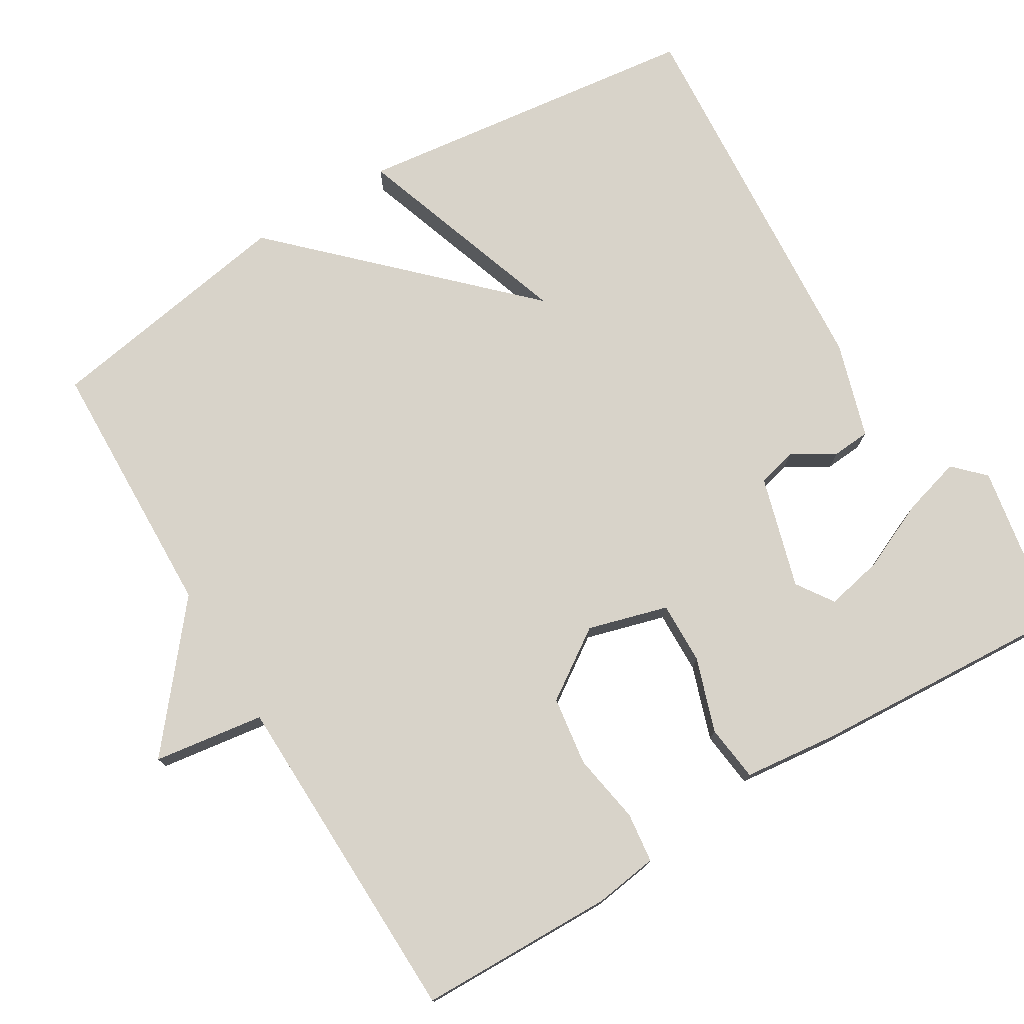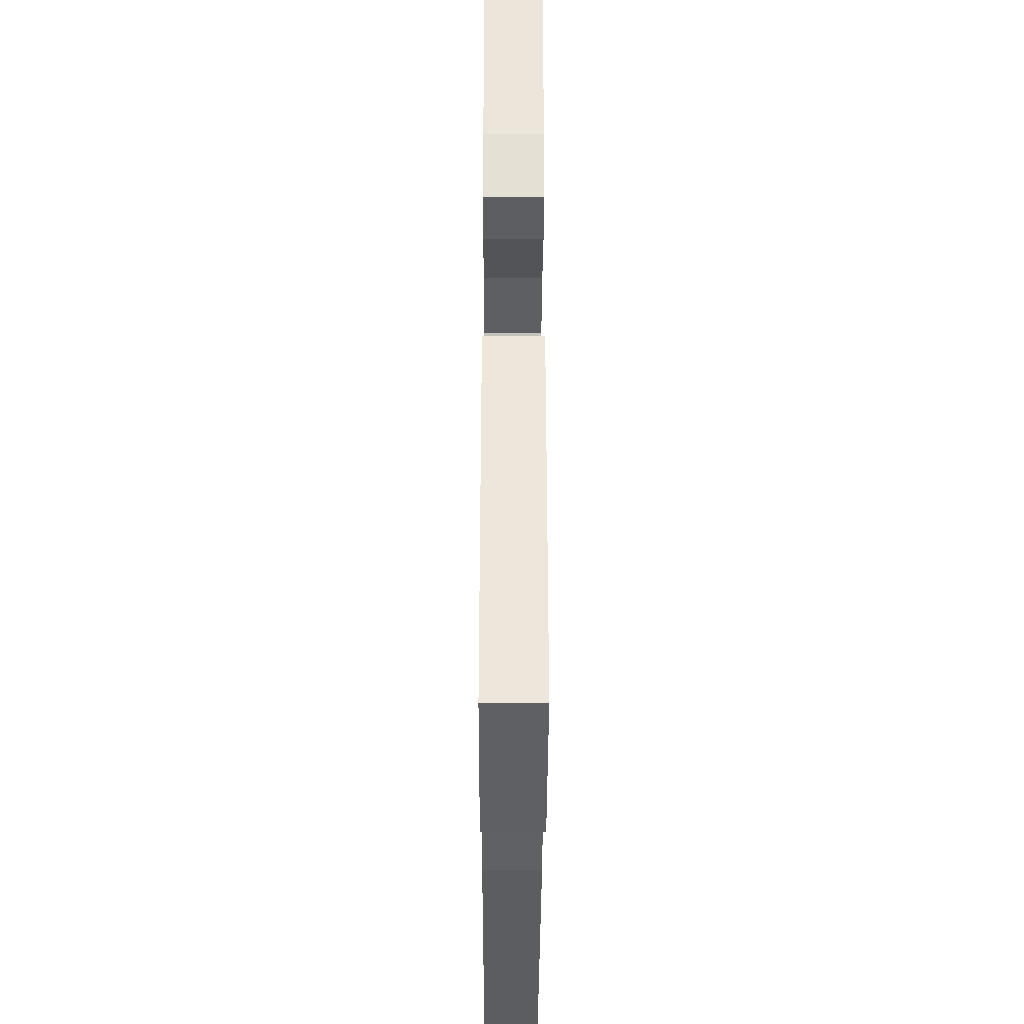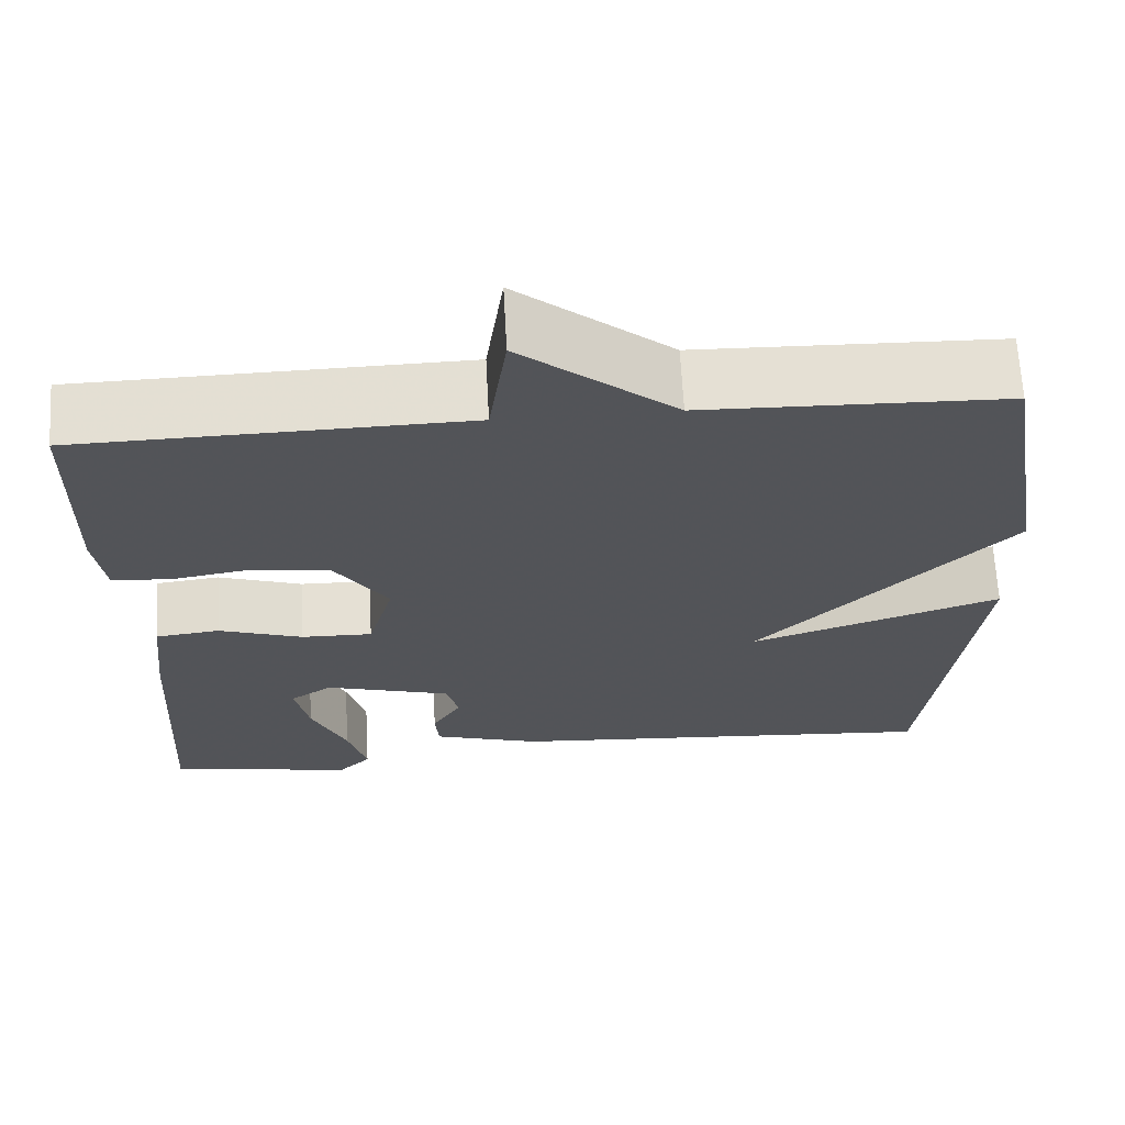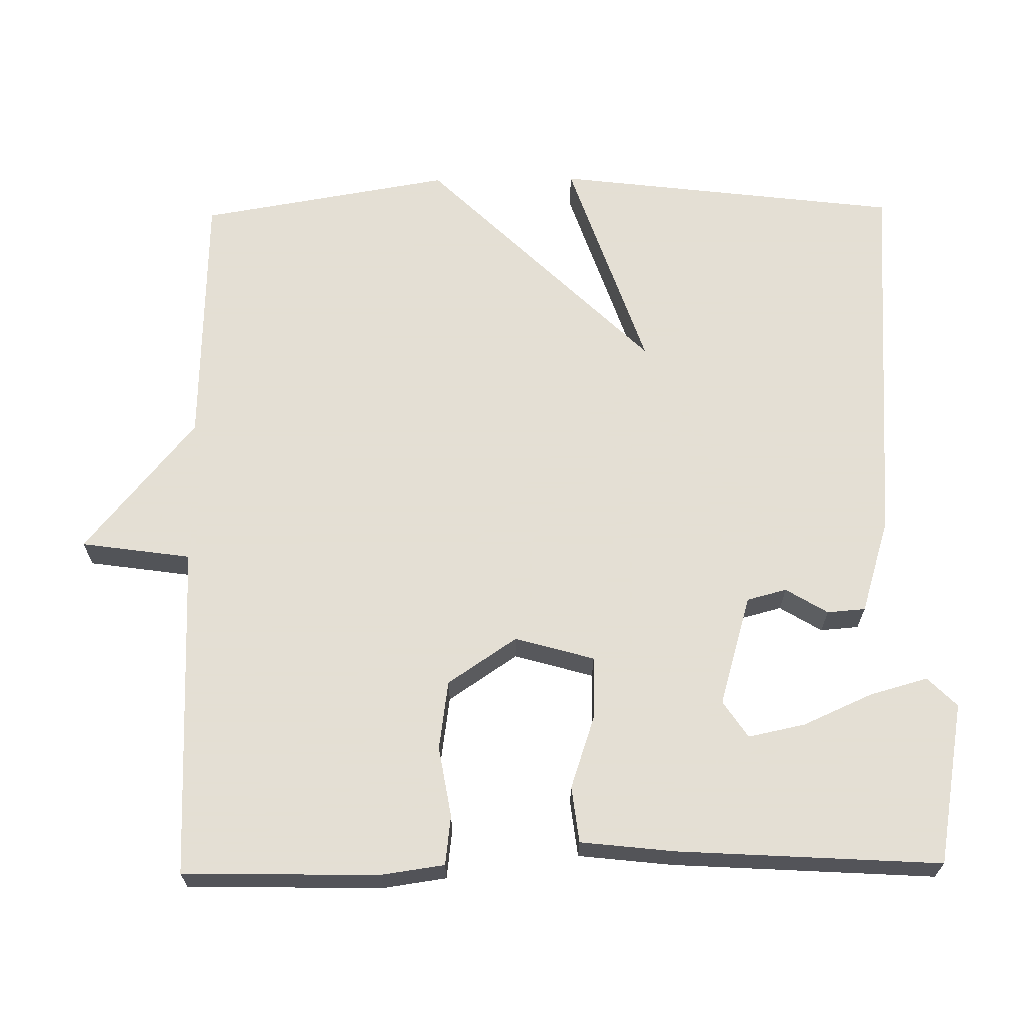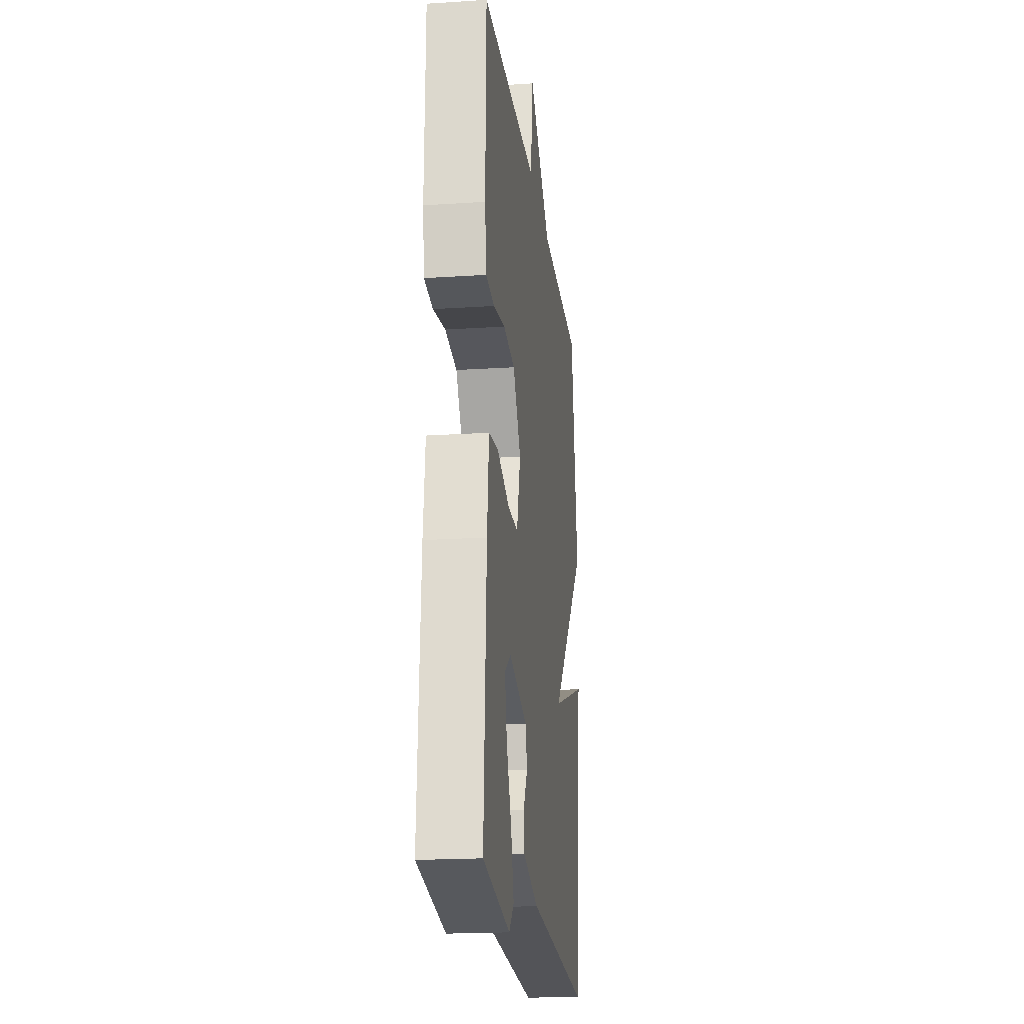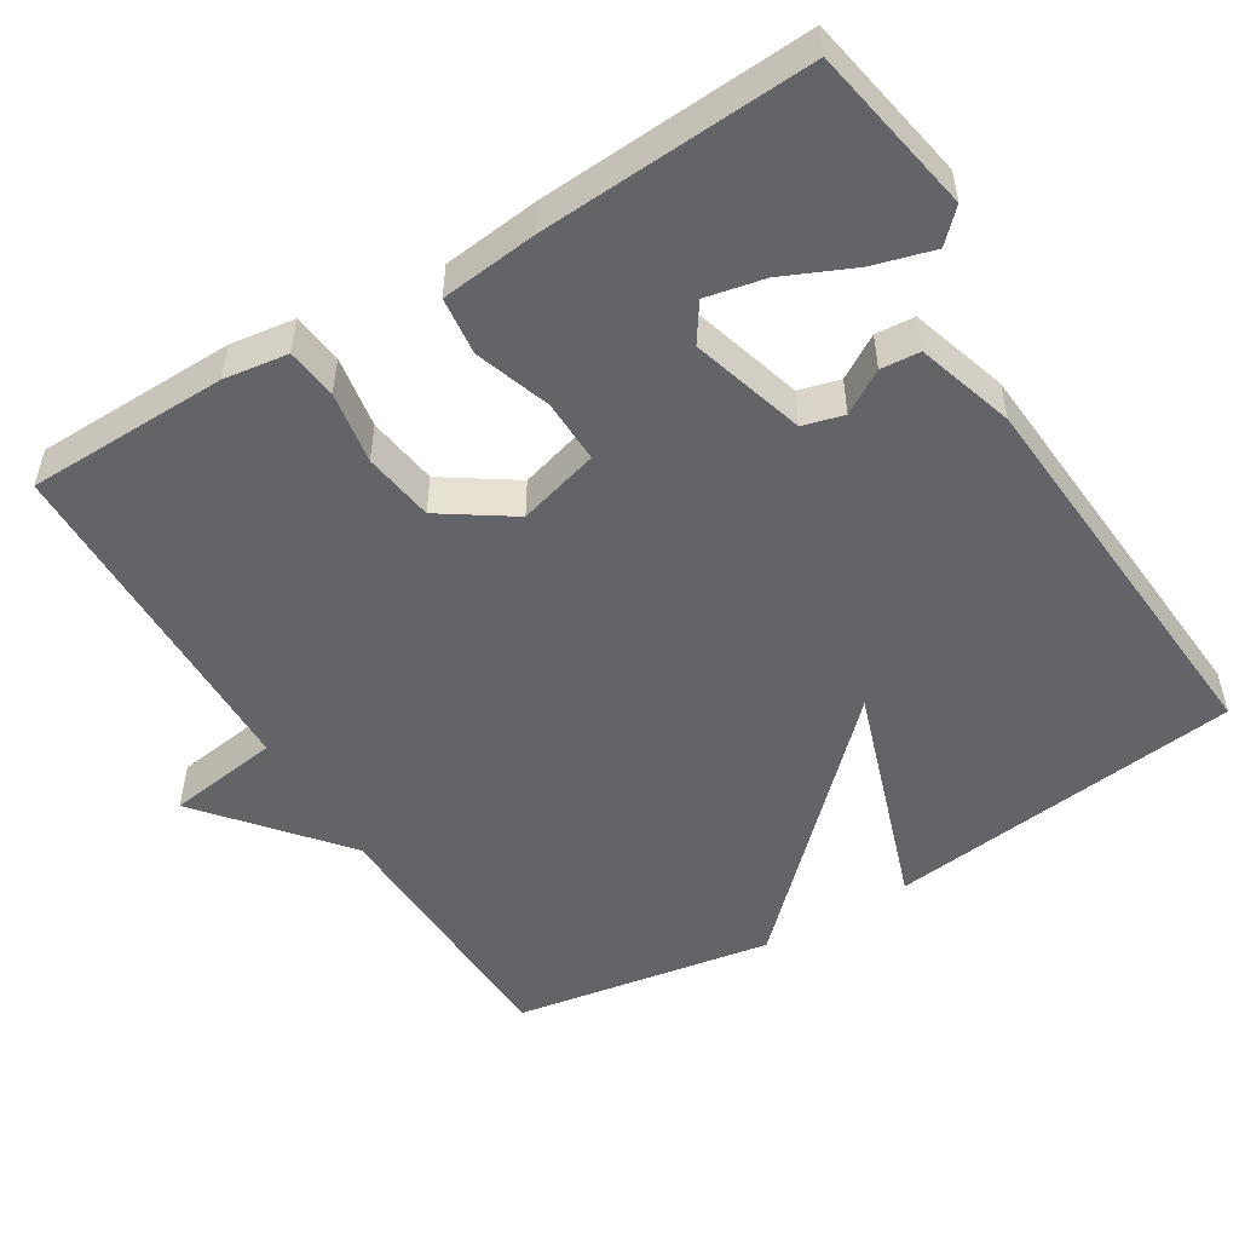
<metadata>
{"format":"obj","ext":"obj","renderer":"f3d","projection":"perspective","resolution":1024,"background":"white","views":[{"elev":76.0,"azim":58.9,"up":"+Y"},{"elev":-32.5,"azim":89.8,"up":"+Z"},{"elev":66.3,"azim":176.9,"up":"+Z"},{"elev":66.3,"azim":89.2,"up":"+Y"},{"elev":-19.5,"azim":97.0,"up":"+Z"},{"elev":-51.3,"azim":121.5,"up":"+Y"}]}
</metadata>
<code>
v 0.5 0.07 0.5
v 0.505 0.07 0.238
v 0.493 0.07 0.154
v 0.427 0.07 0.146
v 0.333 0.07 0.162
v 0.241 0.07 0.149
v 0.179 0.07 0.057
v 0.209 0.07 -0.049
v 0.292 0.07 -0.047
v 0.39 0.07 -0.014
v 0.465 0.07 -0.023
v 0.479 0.07 -0.149
v 0.5 0.07 -0.5
v 0.283 0.07 -0.539
v 0.244 0.07 -0.5
v 0.266 0.07 -0.422
v 0.307 0.07 -0.33
v 0.323 0.07 -0.254
v 0.274 0.07 -0.221
v 0.126 0.07 -0.264
v 0.112 0.07 -0.317
v 0.146 0.07 -0.373
v 0.142 0.07 -0.424
v 0.015 0.07 -0.463
v -0.5 0.07 -0.5
v -0.557 0.07 -0.037
v -0.263 0.07 -0.137
v -0.557 0.07 0.163
v -0.5 0.07 0.5
v -0.149 0.07 0.51
v 0.03 0.07 0.657
v 0.051 0.07 0.51
v 0.5 0 0.5
v 0.505 0 0.238
v 0.493 0 0.154
v 0.427 0 0.146
v 0.333 0 0.162
v 0.241 0 0.149
v 0.179 0 0.057
v 0.209 0 -0.049
v 0.292 0 -0.047
v 0.39 0 -0.014
v 0.465 0 -0.023
v 0.479 0 -0.149
v 0.5 0 -0.5
v 0.283 0 -0.539
v 0.244 0 -0.5
v 0.266 0 -0.422
v 0.307 0 -0.33
v 0.323 0 -0.254
v 0.274 0 -0.221
v 0.126 0 -0.264
v 0.112 0 -0.317
v 0.146 0 -0.373
v 0.142 0 -0.424
v 0.015 0 -0.463
v -0.5 0 -0.5
v -0.557 0 -0.037
v -0.263 0 -0.137
v -0.557 0 0.163
v -0.5 0 0.5
v -0.149 0 0.51
v 0.03 0 0.657
v 0.051 0 0.51
f 30 31 32
f 30 32 1
f 29 30 1
f 28 29 1
f 27 28 1
f 25 26 27
f 24 25 27
f 23 24 27
f 22 23 27
f 21 22 27
f 20 21 27
f 19 20 27
f 15 16 17
f 14 15 17
f 13 14 17
f 12 13 17
f 11 12 17
f 11 17 18
f 11 18 19
f 10 11 19
f 9 10 19
f 3 4 5
f 2 3 5
f 1 2 5
f 1 5 6
f 27 1 6
f 8 9 19 27
f 7 8 27
f 6 7 27
f 64 63 62
f 33 64 62
f 33 62 61
f 33 61 60
f 33 60 59
f 59 58 57
f 59 57 56
f 59 56 55
f 59 55 54
f 59 54 53
f 59 53 52
f 59 52 51
f 49 48 47
f 49 47 46
f 49 46 45
f 49 45 44
f 49 44 43
f 50 49 43
f 51 50 43
f 51 43 42
f 51 42 41
f 37 36 35
f 37 35 34
f 37 34 33
f 38 37 33
f 38 33 59
f 59 51 41 40
f 59 40 39
f 59 39 38
f 1 33 34 2
f 2 34 35 3
f 3 35 36 4
f 4 36 37 5
f 5 37 38 6
f 6 38 39 7
f 7 39 40 8
f 8 40 41 9
f 9 41 42 10
f 10 42 43 11
f 11 43 44 12
f 12 44 45 13
f 13 45 46 14
f 14 46 47 15
f 15 47 48 16
f 16 48 49 17
f 17 49 50 18
f 18 50 51 19
f 19 51 52 20
f 20 52 53 21
f 21 53 54 22
f 22 54 55 23
f 23 55 56 24
f 24 56 57 25
f 25 57 58 26
f 26 58 59 27
f 27 59 60 28
f 28 60 61 29
f 29 61 62 30
f 30 62 63 31
f 31 63 64 32
f 32 64 33 1

</code>
